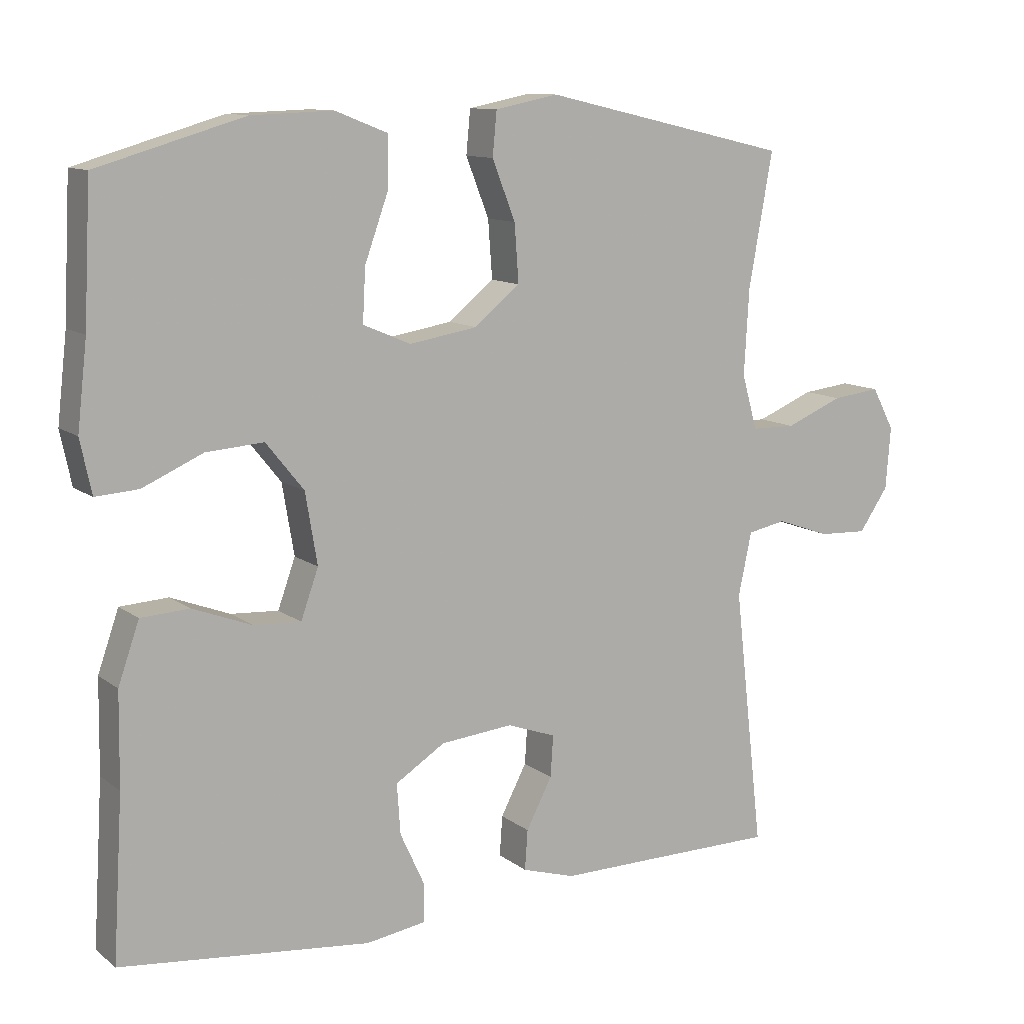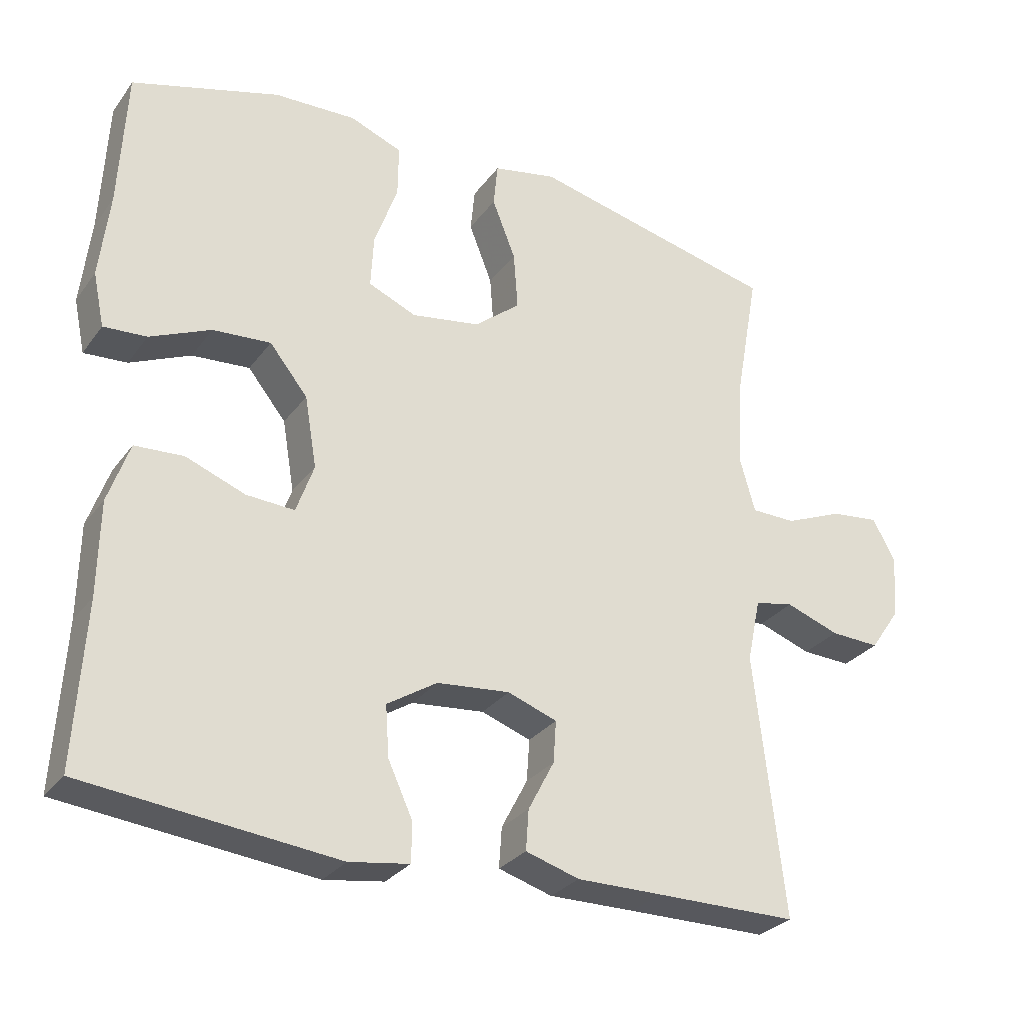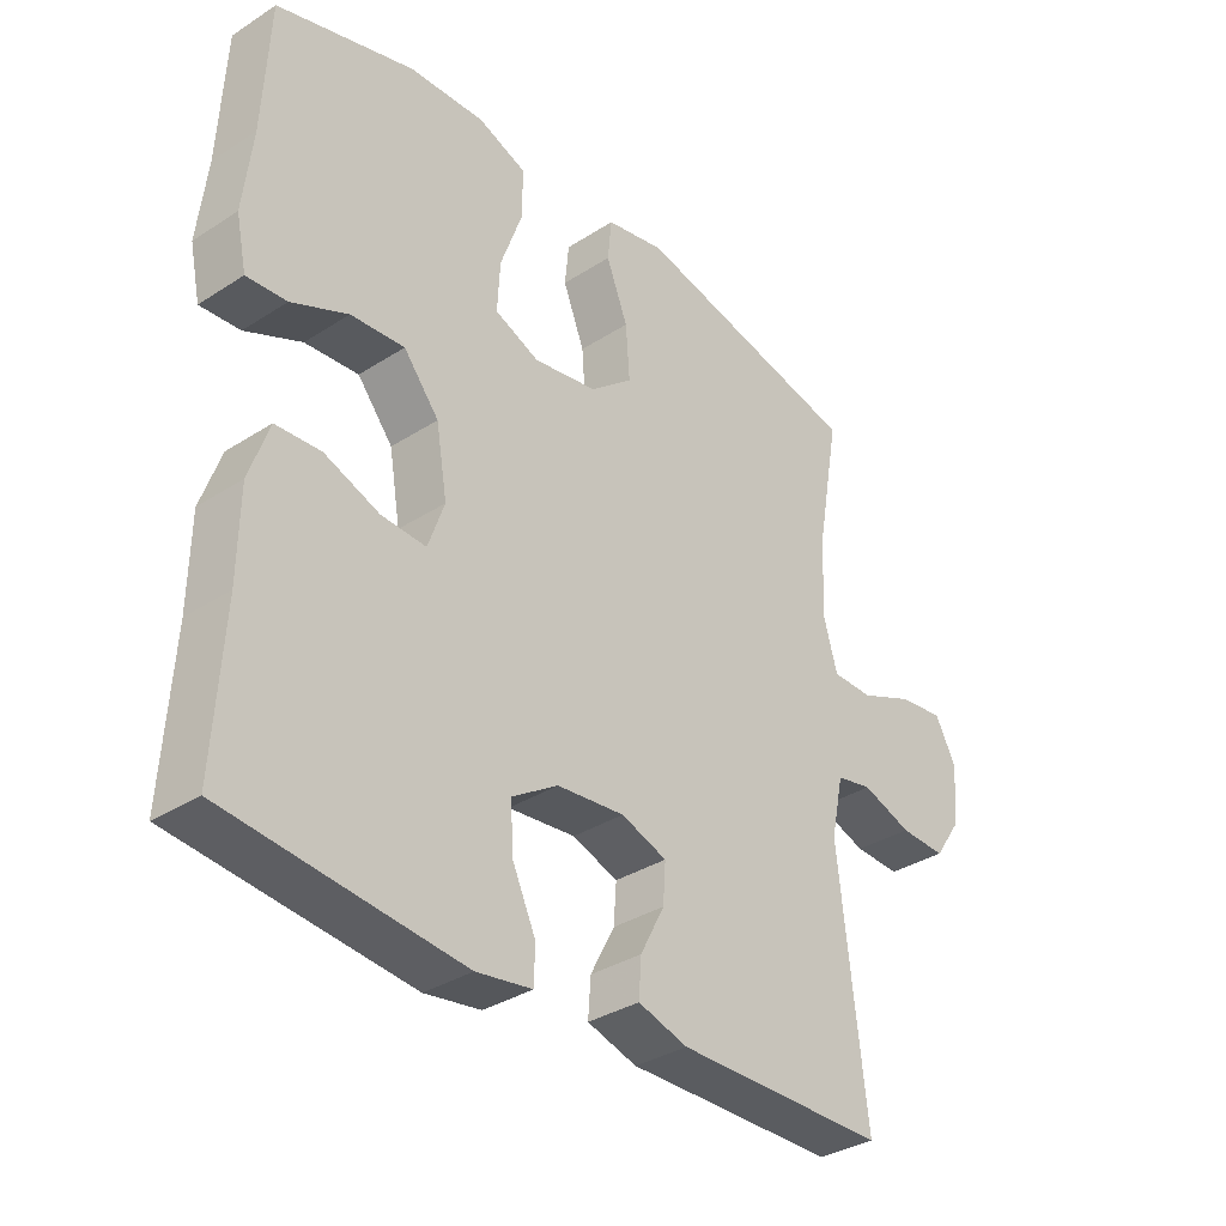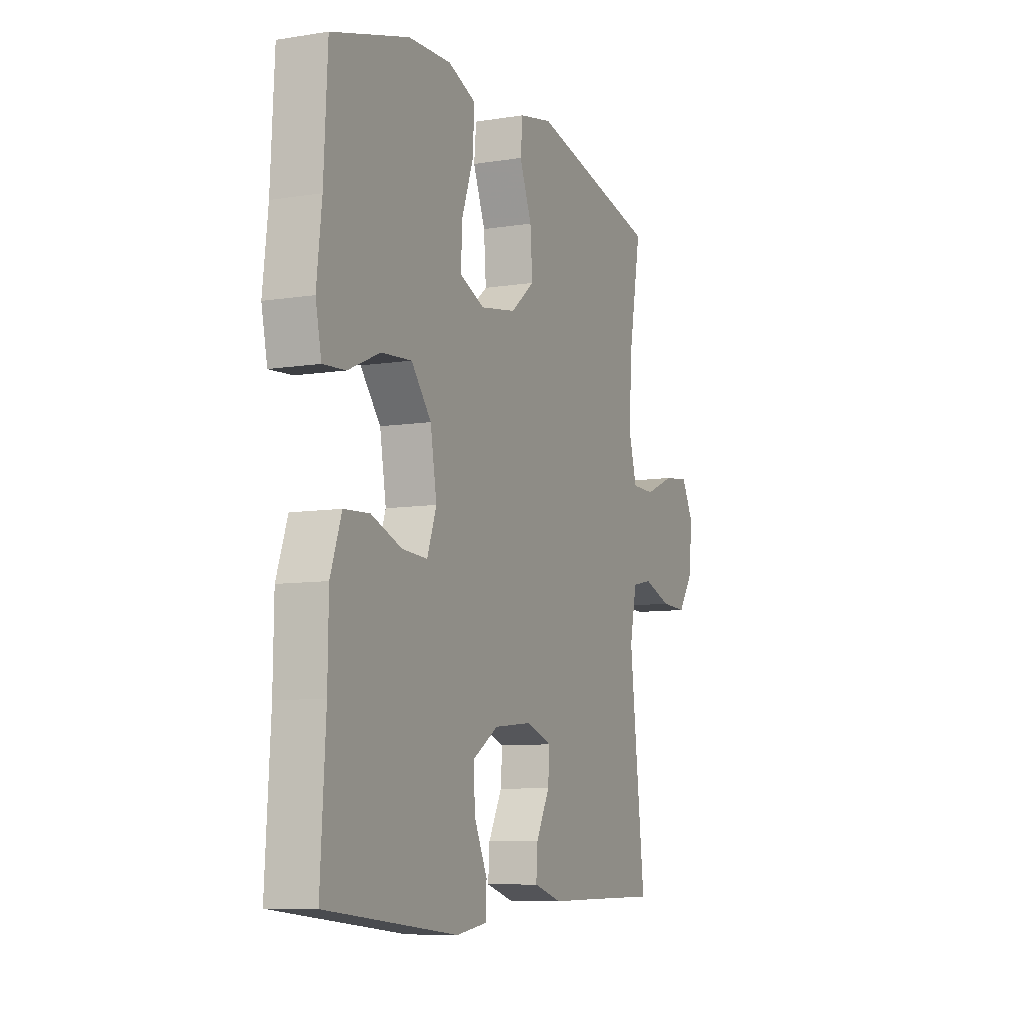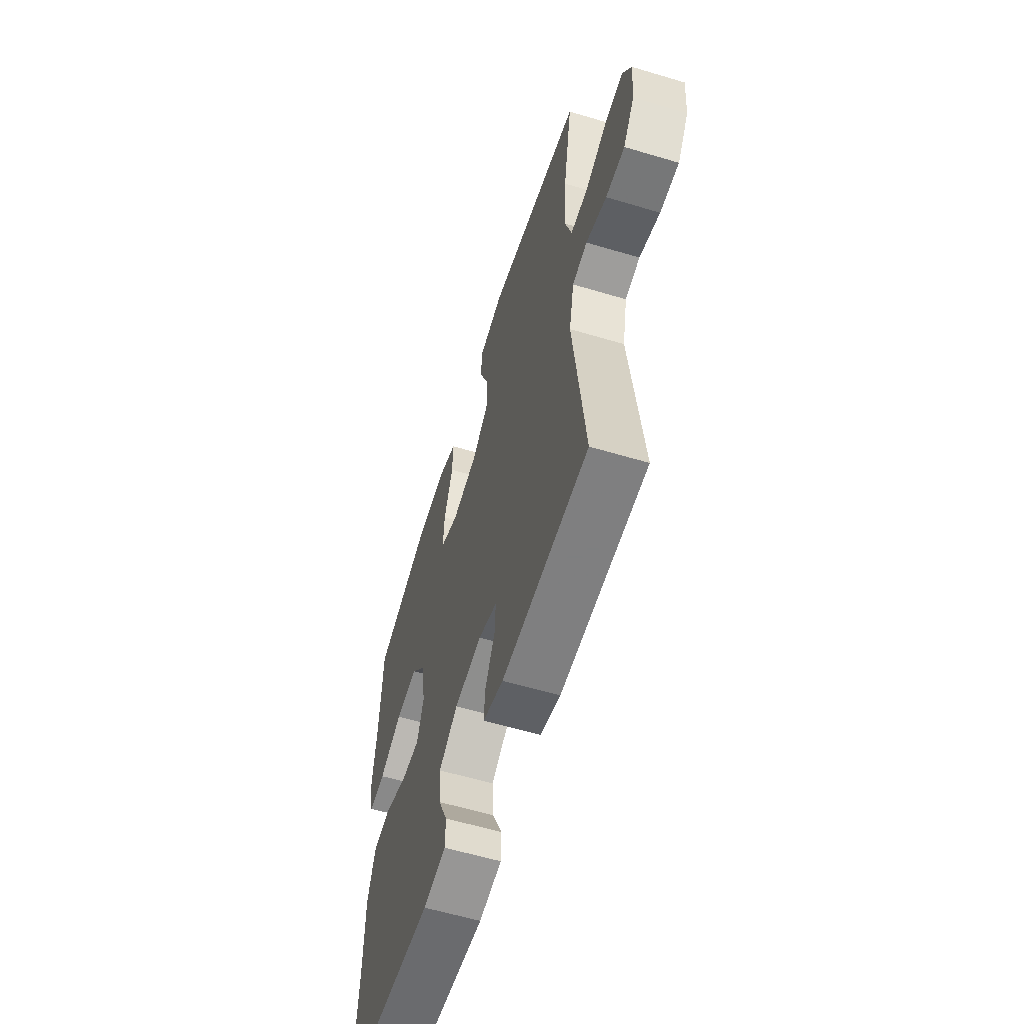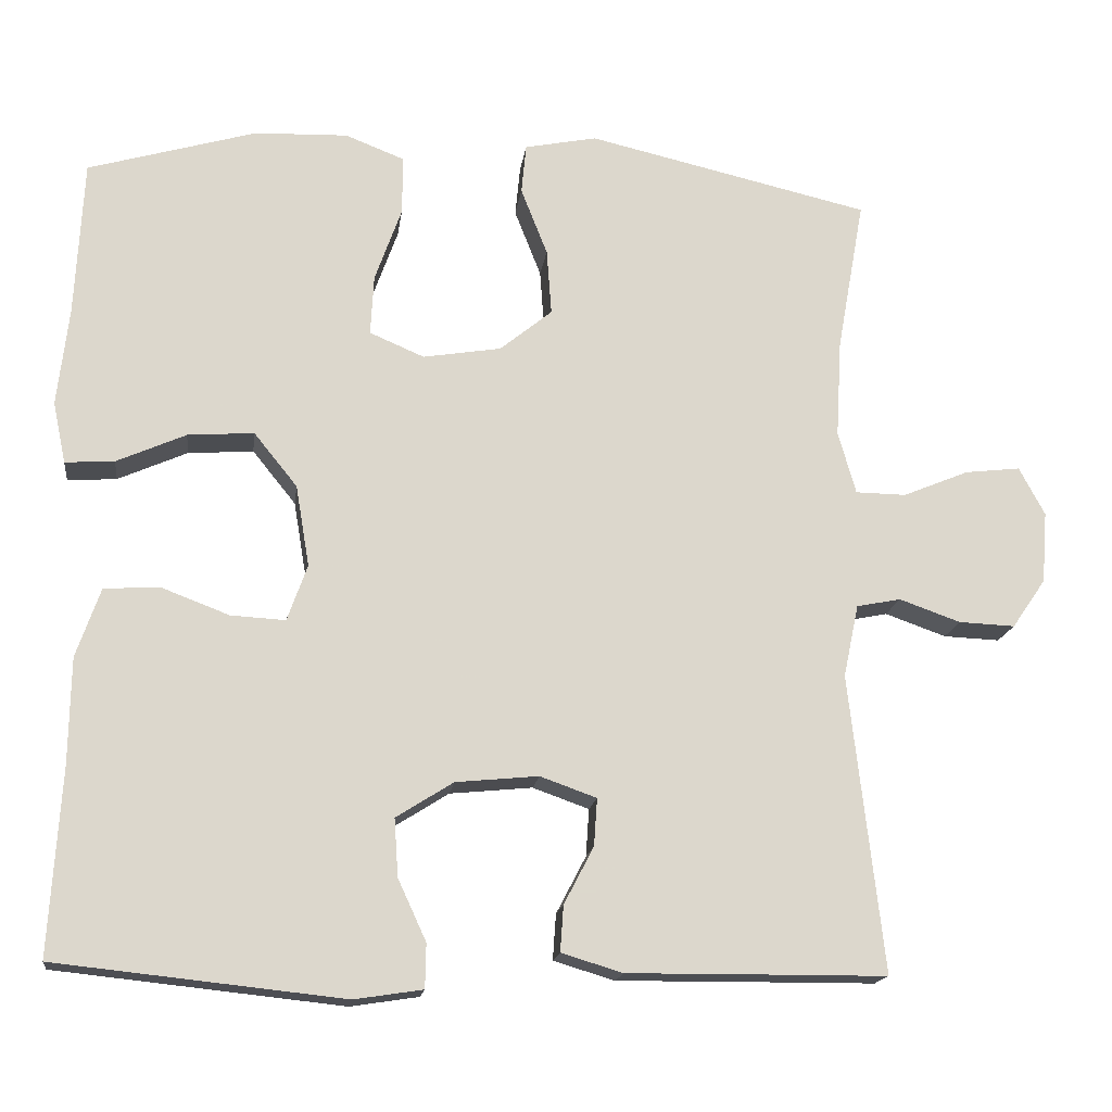
<metadata>
{"format":"obj","ext":"obj","renderer":"f3d","projection":"perspective","resolution":1024,"background":"white","views":[{"elev":11.2,"azim":-30.3,"up":"+Z"},{"elev":-29.0,"azim":-29.1,"up":"+Z"},{"elev":-34.2,"azim":-49.0,"up":"+Z"},{"elev":-8.3,"azim":-66.1,"up":"+Z"},{"elev":-59.4,"azim":72.9,"up":"+Z"},{"elev":-16.6,"azim":-7.4,"up":"+Z"}]}
</metadata>
<code>
v 0.5 0.07 -0.5
v 0.299 0.07 -0.501
v 0.178 0.07 -0.502
v 0.102 0.07 -0.479
v 0.106 0.07 -0.422
v 0.143 0.07 -0.351
v 0.147 0.07 -0.292
v 0.077 0.07 -0.267
v -0.026 0.07 -0.277
v -0.097 0.07 -0.322
v -0.092 0.07 -0.394
v -0.057 0.07 -0.47
v -0.058 0.07 -0.525
v -0.143 0.07 -0.538
v -0.5 0.07 -0.5
v -0.486 0.07 -0.269
v -0.484 0.07 -0.137
v -0.454 0.07 -0.051
v -0.385 0.07 -0.047
v -0.301 0.07 -0.079
v -0.233 0.07 -0.083
v -0.208 0.07 -0.013
v -0.225 0.07 0.088
v -0.279 0.07 0.155
v -0.361 0.07 0.149
v -0.447 0.07 0.111
v -0.508 0.07 0.107
v -0.524 0.07 0.183
v -0.51 0.07 0.305
v -0.5 0.07 0.5
v -0.291 0.07 0.561
v -0.175 0.07 0.565
v -0.101 0.07 0.536
v -0.102 0.07 0.462
v -0.135 0.07 0.37
v -0.139 0.07 0.295
v -0.071 0.07 0.266
v 0.026 0.07 0.282
v 0.091 0.07 0.335
v 0.085 0.07 0.417
v 0.052 0.07 0.501
v 0.058 0.07 0.563
v 0.148 0.07 0.581
v 0.5 0.07 0.5
v 0.466 0.07 0.31
v 0.459 0.07 0.188
v 0.481 0.07 0.11
v 0.544 0.07 0.109
v 0.626 0.07 0.143
v 0.695 0.07 0.151
v 0.727 0.07 0.091
v 0.72 0.07 0.002
v 0.678 0.07 -0.059
v 0.608 0.07 -0.056
v 0.532 0.07 -0.029
v 0.477 0.07 -0.04
v 0.458 0.07 -0.13
v 0.5 0 -0.5
v 0.299 0 -0.501
v 0.178 0 -0.502
v 0.102 0 -0.479
v 0.106 0 -0.422
v 0.143 0 -0.351
v 0.147 0 -0.292
v 0.077 0 -0.267
v -0.026 0 -0.277
v -0.097 0 -0.322
v -0.092 0 -0.394
v -0.057 0 -0.47
v -0.058 0 -0.525
v -0.143 0 -0.538
v -0.5 0 -0.5
v -0.486 0 -0.269
v -0.484 0 -0.137
v -0.454 0 -0.051
v -0.385 0 -0.047
v -0.301 0 -0.079
v -0.233 0 -0.083
v -0.208 0 -0.013
v -0.225 0 0.088
v -0.279 0 0.155
v -0.361 0 0.149
v -0.447 0 0.111
v -0.508 0 0.107
v -0.524 0 0.183
v -0.51 0 0.305
v -0.5 0 0.5
v -0.291 0 0.561
v -0.175 0 0.565
v -0.101 0 0.536
v -0.102 0 0.462
v -0.135 0 0.37
v -0.139 0 0.295
v -0.071 0 0.266
v 0.026 0 0.282
v 0.091 0 0.335
v 0.085 0 0.417
v 0.052 0 0.501
v 0.058 0 0.563
v 0.148 0 0.581
v 0.5 0 0.5
v 0.466 0 0.31
v 0.459 0 0.188
v 0.481 0 0.11
v 0.544 0 0.109
v 0.626 0 0.143
v 0.695 0 0.151
v 0.727 0 0.091
v 0.72 0 0.002
v 0.678 0 -0.059
v 0.608 0 -0.056
v 0.532 0 -0.029
v 0.477 0 -0.04
v 0.458 0 -0.13
f 53 54 55
f 52 53 55
f 51 52 55
f 50 51 55
f 49 50 55
f 48 49 55
f 47 48 55 56
f 46 47 56 57
f 43 44 45
f 42 43 45
f 41 42 45
f 40 41 45
f 39 40 45 46
f 38 39 46 57
f 33 34 35
f 32 33 35
f 31 32 35
f 30 31 35
f 29 30 35
f 29 35 36
f 28 29 36
f 27 28 36
f 26 27 36
f 25 26 36
f 24 25 36 37
f 18 19 20
f 17 18 20
f 16 17 20
f 15 16 20
f 14 15 20
f 13 14 20
f 12 13 20
f 11 12 20
f 10 11 20 21
f 9 10 21 22
f 4 5 6
f 3 4 6
f 2 3 6
f 2 6 7
f 1 2 7
f 57 1 7
f 38 57 7
f 37 38 7
f 24 37 7
f 23 24 7
f 23 7 8
f 8 9 22 23
f 112 111 110
f 112 110 109
f 112 109 108
f 112 108 107
f 112 107 106
f 112 106 105
f 113 112 105 104
f 114 113 104 103
f 102 101 100
f 102 100 99
f 102 99 98
f 102 98 97
f 103 102 97 96
f 114 103 96 95
f 92 91 90
f 92 90 89
f 92 89 88
f 92 88 87
f 92 87 86
f 93 92 86
f 93 86 85
f 93 85 84
f 93 84 83
f 93 83 82
f 94 93 82 81
f 77 76 75
f 77 75 74
f 77 74 73
f 77 73 72
f 77 72 71
f 77 71 70
f 77 70 69
f 77 69 68
f 78 77 68 67
f 79 78 67 66
f 63 62 61
f 63 61 60
f 63 60 59
f 64 63 59
f 64 59 58
f 64 58 114
f 64 114 95
f 64 95 94
f 64 94 81
f 64 81 80
f 65 64 80
f 80 79 66 65
f 1 58 59 2
f 2 59 60 3
f 3 60 61 4
f 4 61 62 5
f 5 62 63 6
f 6 63 64 7
f 7 64 65 8
f 8 65 66 9
f 9 66 67 10
f 10 67 68 11
f 11 68 69 12
f 12 69 70 13
f 13 70 71 14
f 14 71 72 15
f 15 72 73 16
f 16 73 74 17
f 17 74 75 18
f 18 75 76 19
f 19 76 77 20
f 20 77 78 21
f 21 78 79 22
f 22 79 80 23
f 23 80 81 24
f 24 81 82 25
f 25 82 83 26
f 26 83 84 27
f 27 84 85 28
f 28 85 86 29
f 29 86 87 30
f 30 87 88 31
f 31 88 89 32
f 32 89 90 33
f 33 90 91 34
f 34 91 92 35
f 35 92 93 36
f 36 93 94 37
f 37 94 95 38
f 38 95 96 39
f 39 96 97 40
f 40 97 98 41
f 41 98 99 42
f 42 99 100 43
f 43 100 101 44
f 44 101 102 45
f 45 102 103 46
f 46 103 104 47
f 47 104 105 48
f 48 105 106 49
f 49 106 107 50
f 50 107 108 51
f 51 108 109 52
f 52 109 110 53
f 53 110 111 54
f 54 111 112 55
f 55 112 113 56
f 56 113 114 57
f 57 114 58 1

</code>
